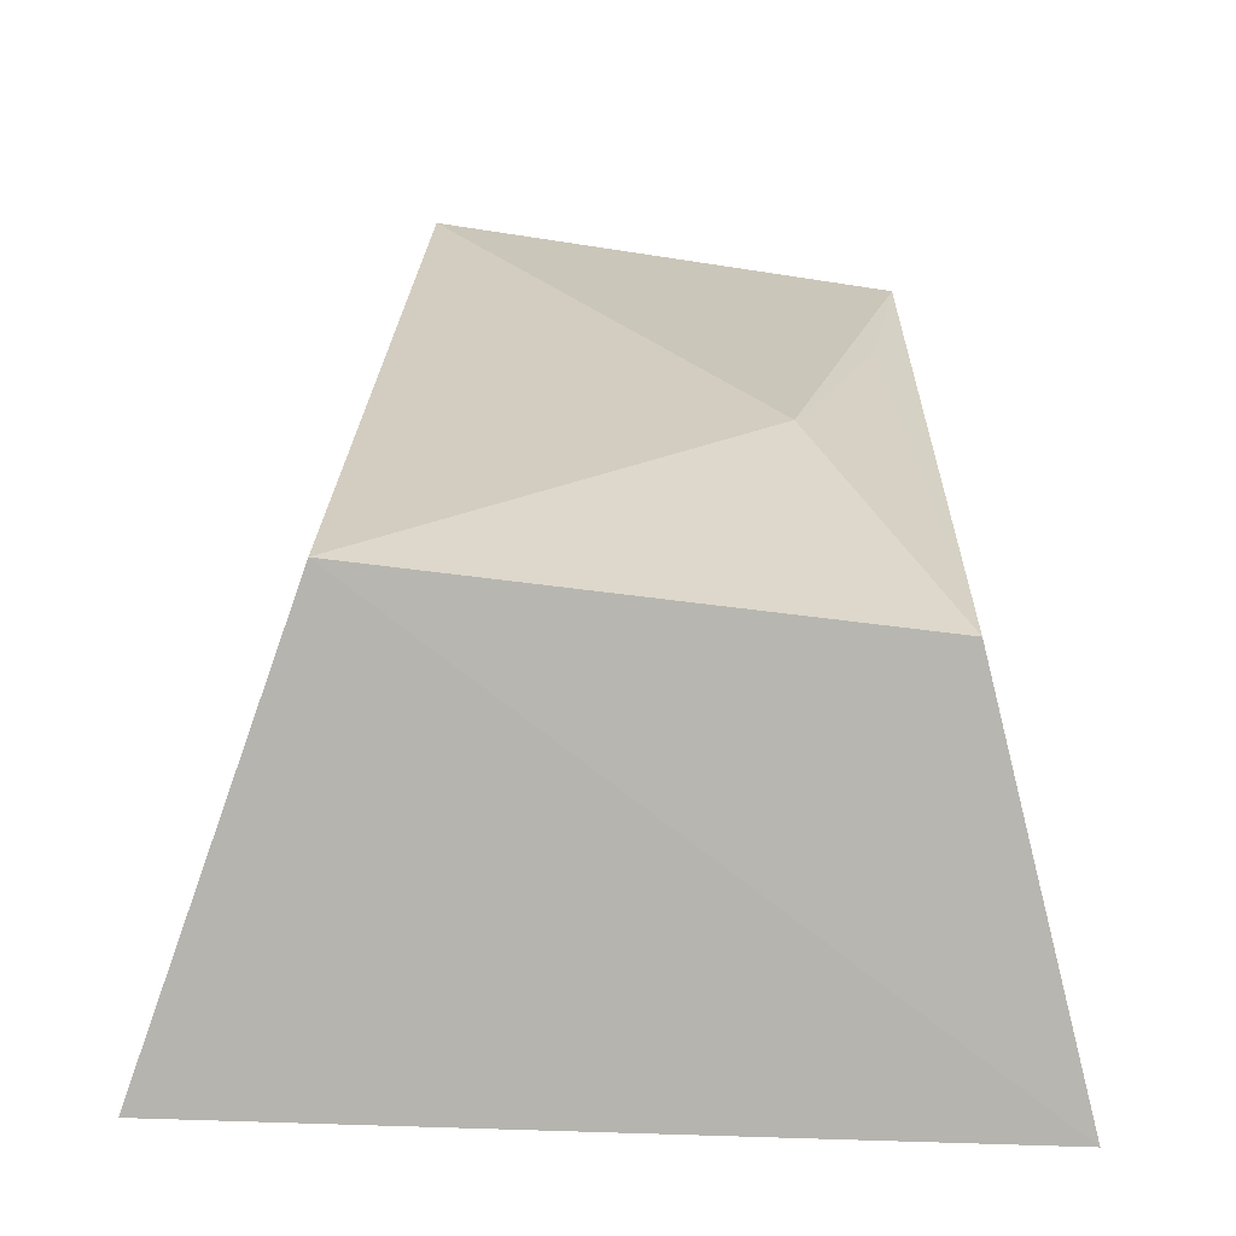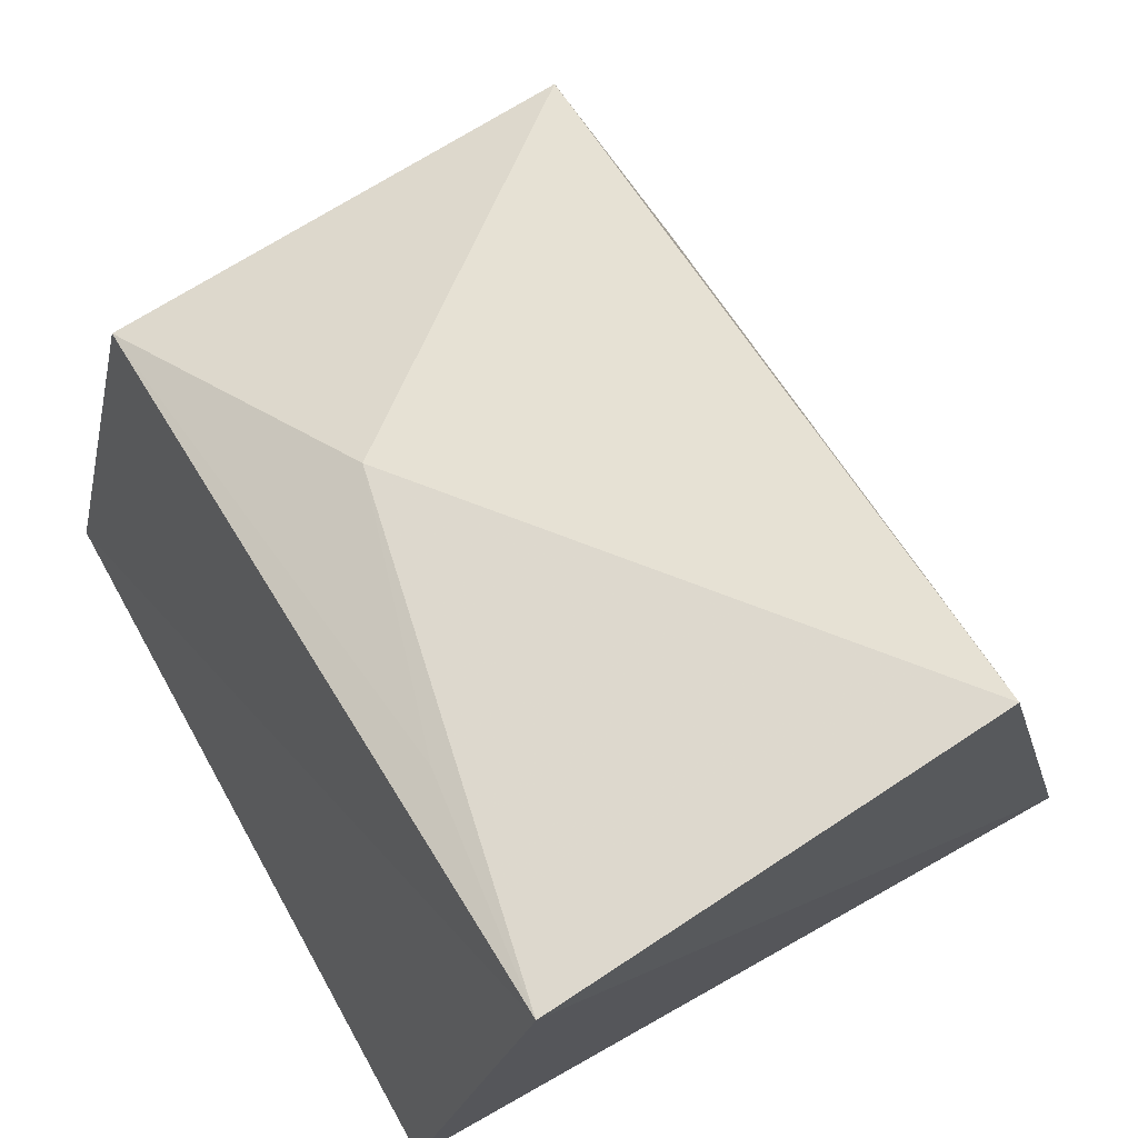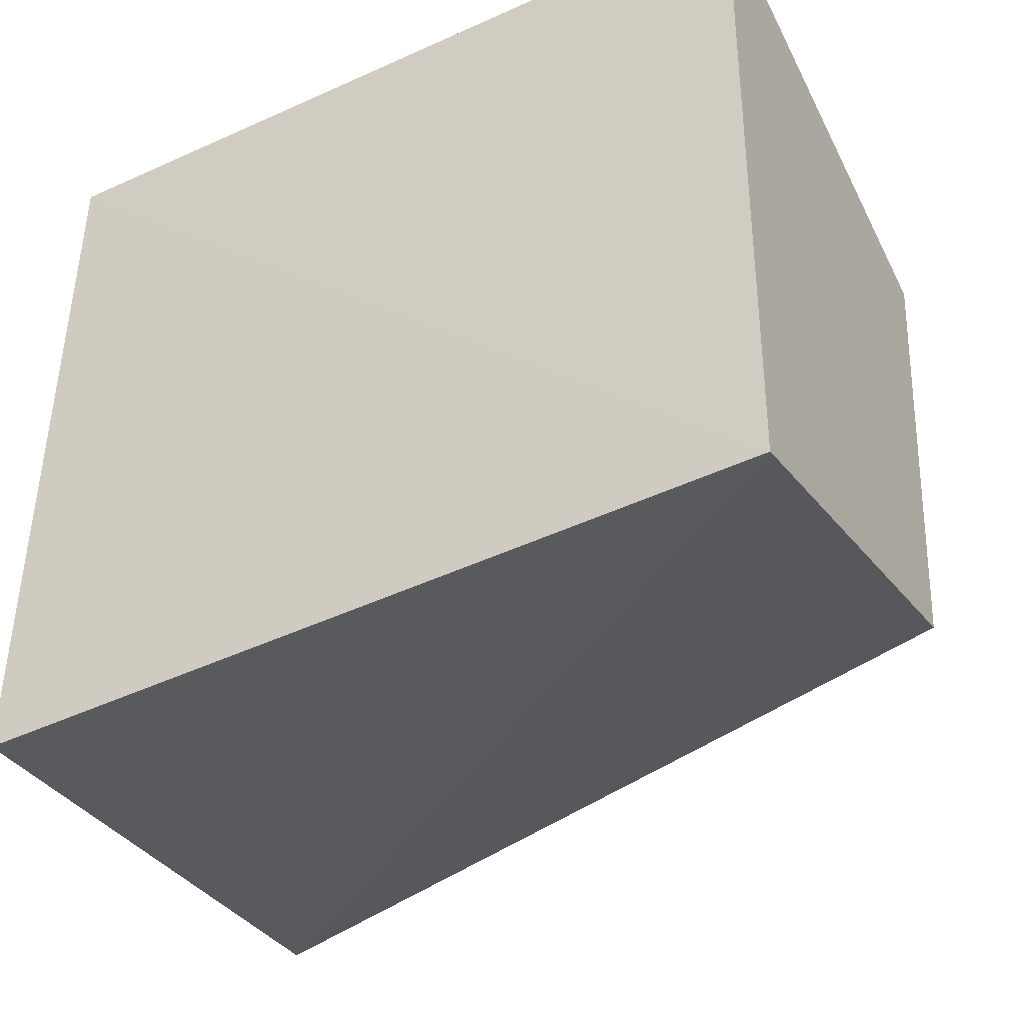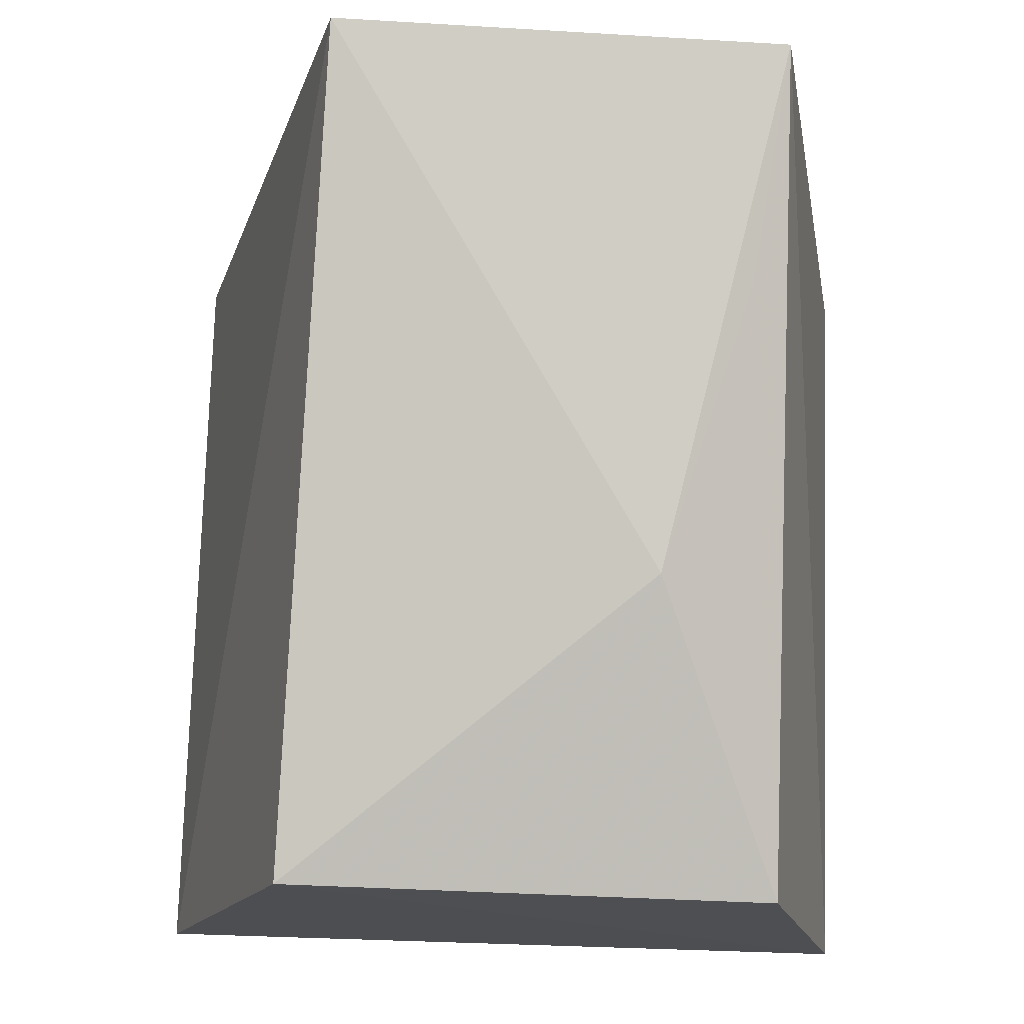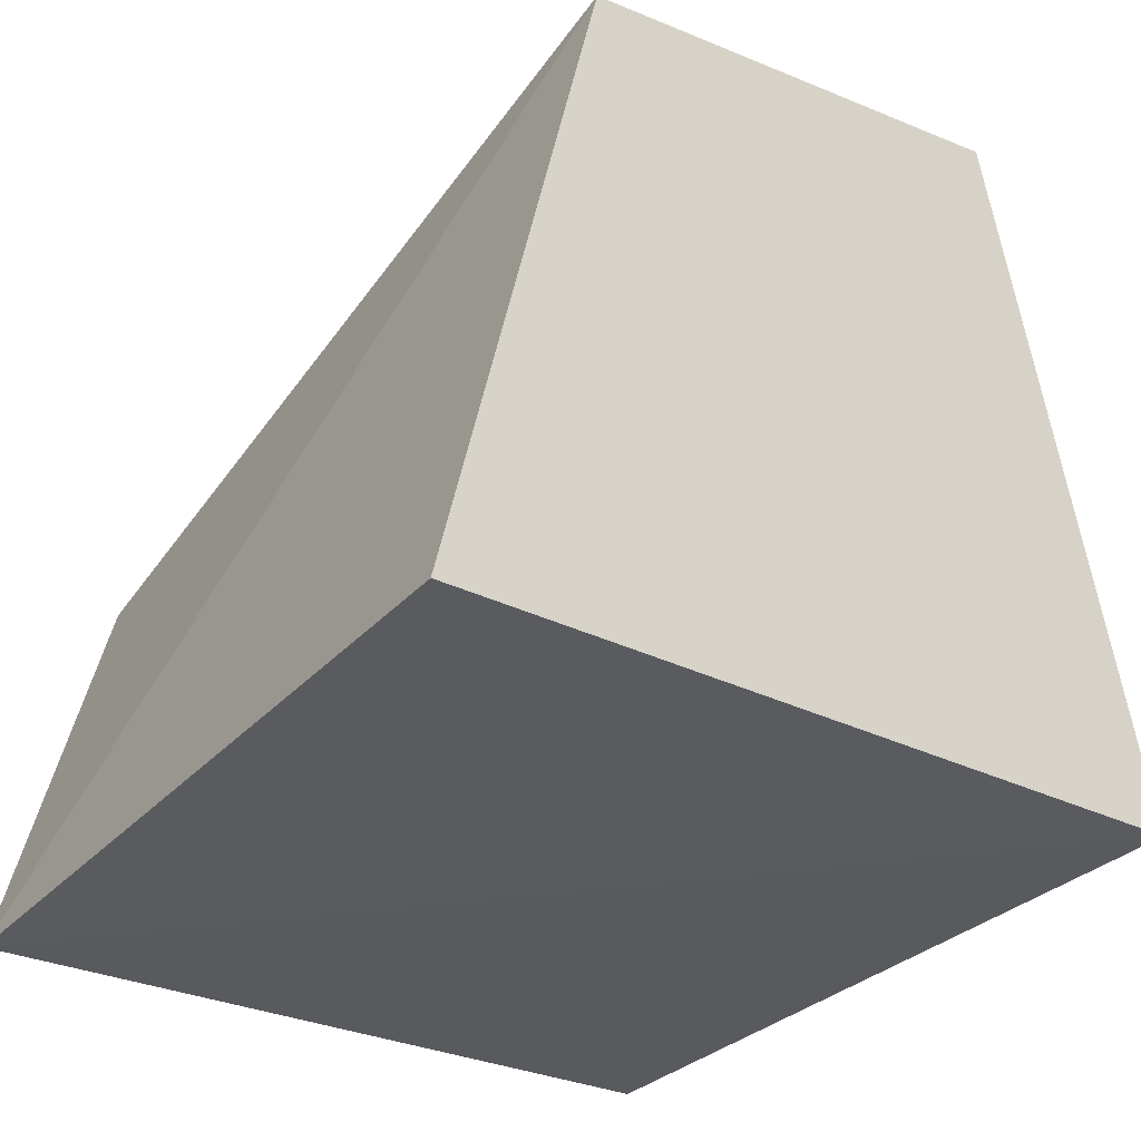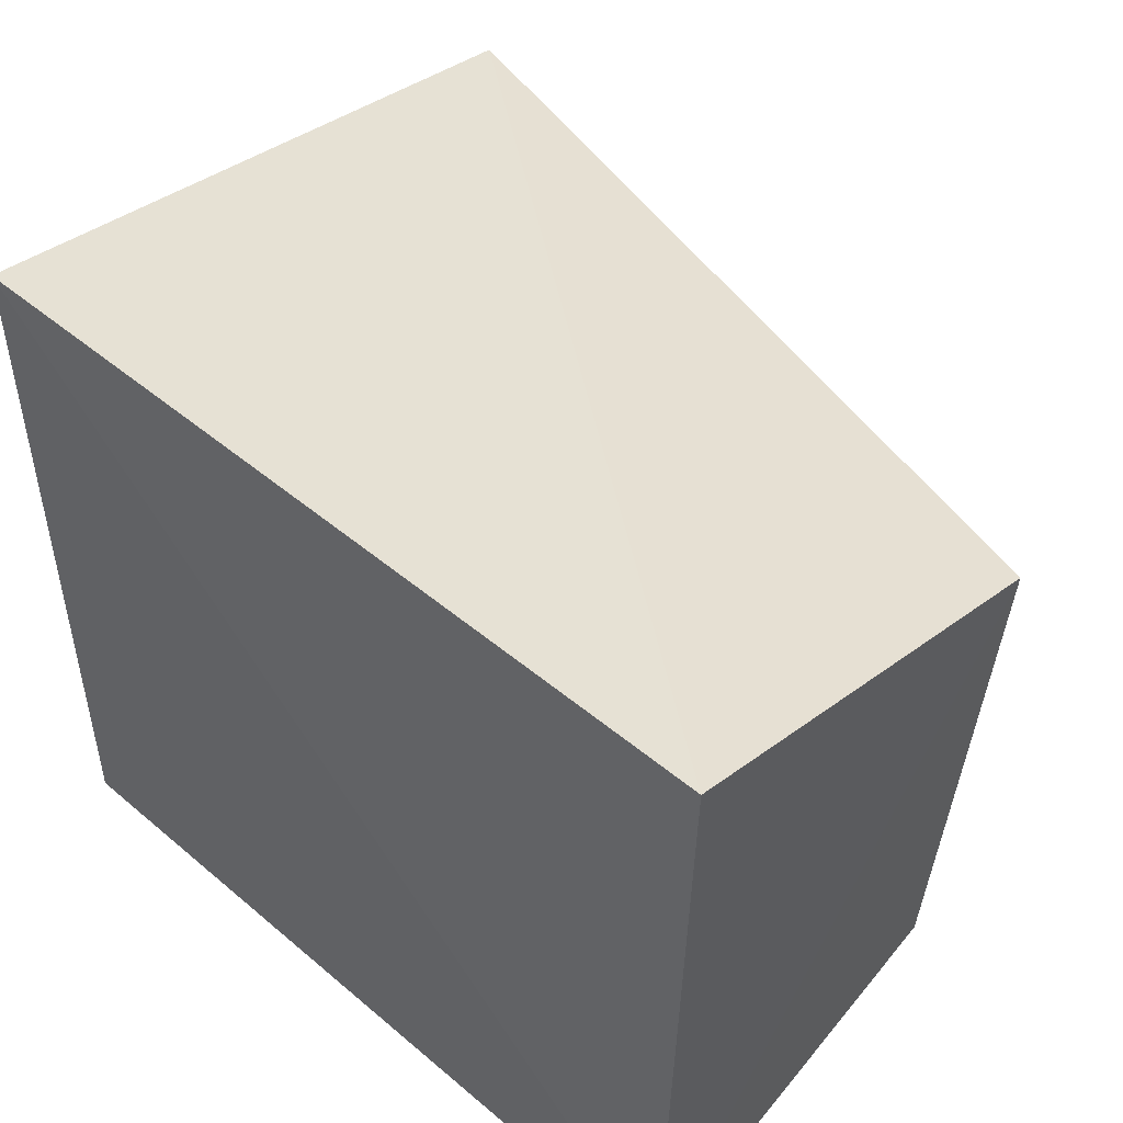
<metadata>
{"format":"obj","ext":"obj","renderer":"f3d","projection":"perspective","resolution":1024,"background":"white","views":[{"elev":9.7,"azim":91.1,"up":"+Y"},{"elev":67.2,"azim":-119.5,"up":"+Y"},{"elev":-41.3,"azim":29.4,"up":"+Z"},{"elev":73.7,"azim":91.7,"up":"+Y"},{"elev":-31.9,"azim":-125.1,"up":"+Y"},{"elev":51.1,"azim":42.3,"up":"+Z"}]}
</metadata>
<code>
v -0.3713 -0.008388 0.02159
v -0.3713 -0.009468 -0.02168
v -0.3716 0.01662 0.01276
v -0.4192 0.02921 0.01102
v -0.4167 -0.008708 0.02194
v -0.3718 0.01322 -0.01607
v -0.4168 -0.009011 -0.02195
v -0.3893 0.02075 -0.008679
v -0.4204 0.02521 -0.01564
v -0.4063 0.02268 -0.0137
f 1 2 3
f 1 3 4
f 5 2 1
f 5 1 4
f 6 3 2
f 7 2 5
f 8 4 3
f 8 3 6
f 9 7 5
f 9 5 4
f 9 4 8
f 9 6 2
f 9 2 7
f 10 9 8
f 10 8 6
f 10 6 9

</code>
